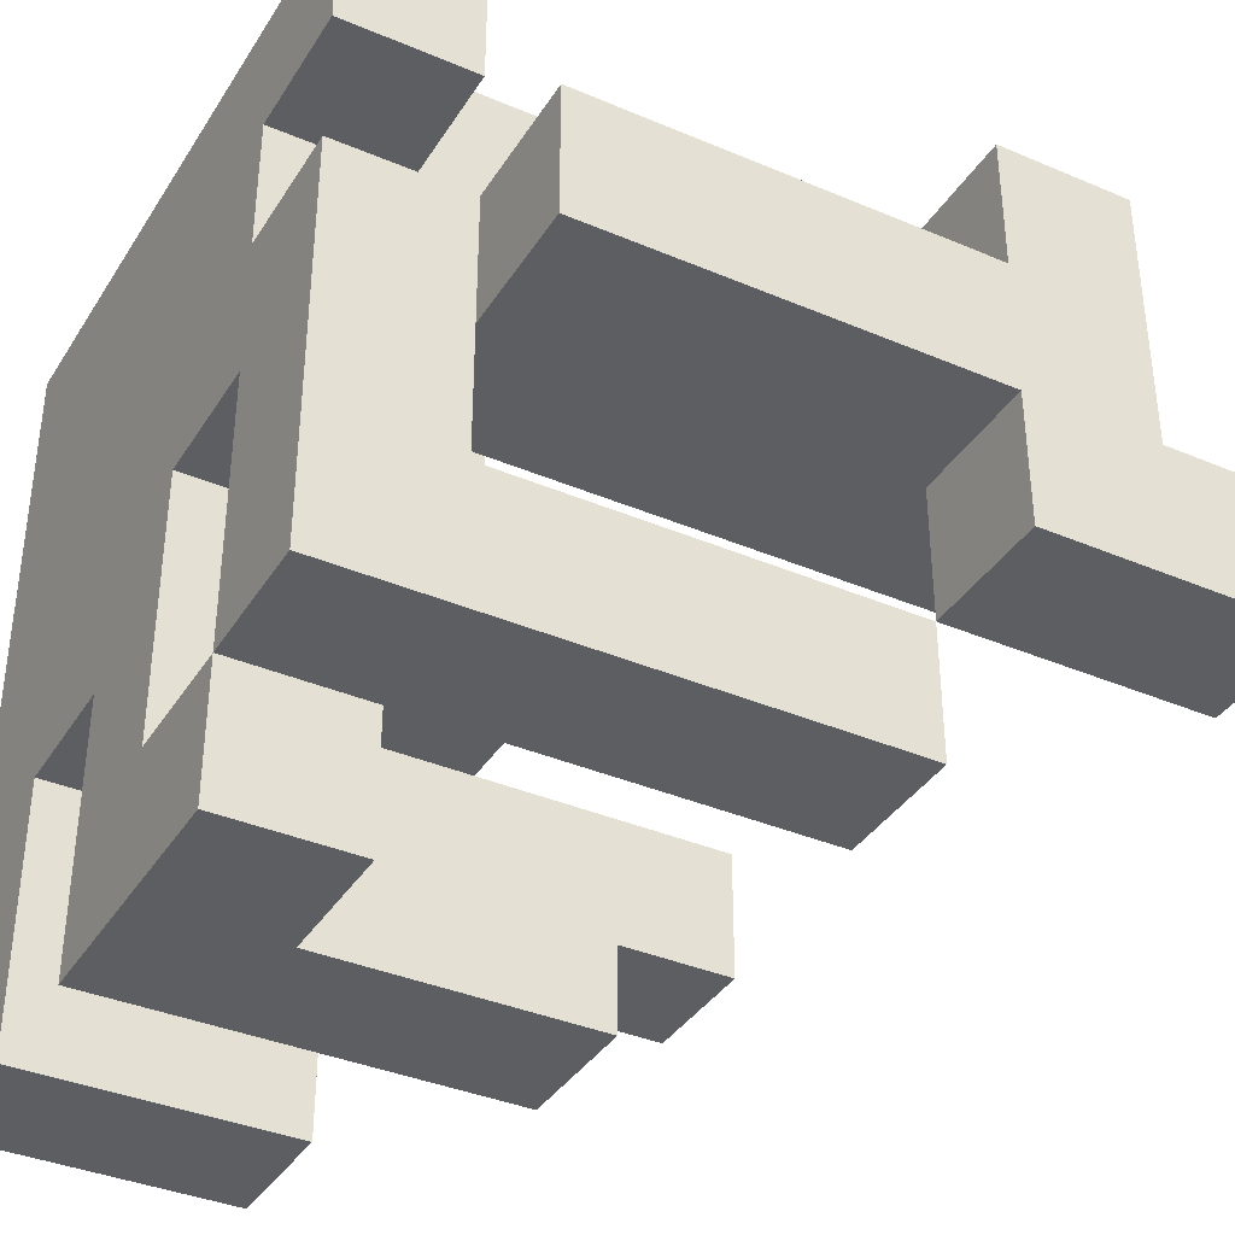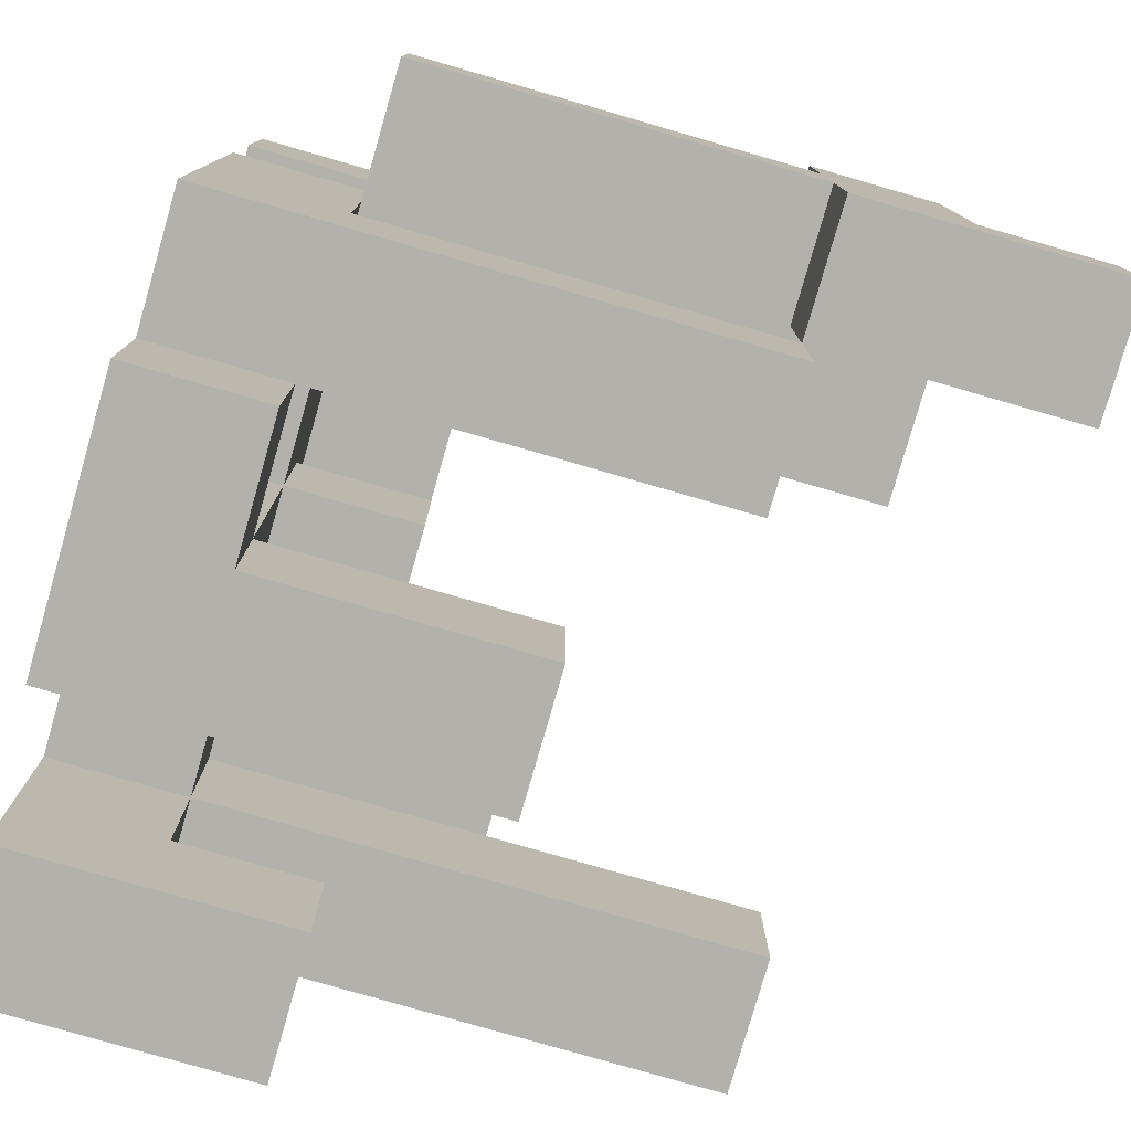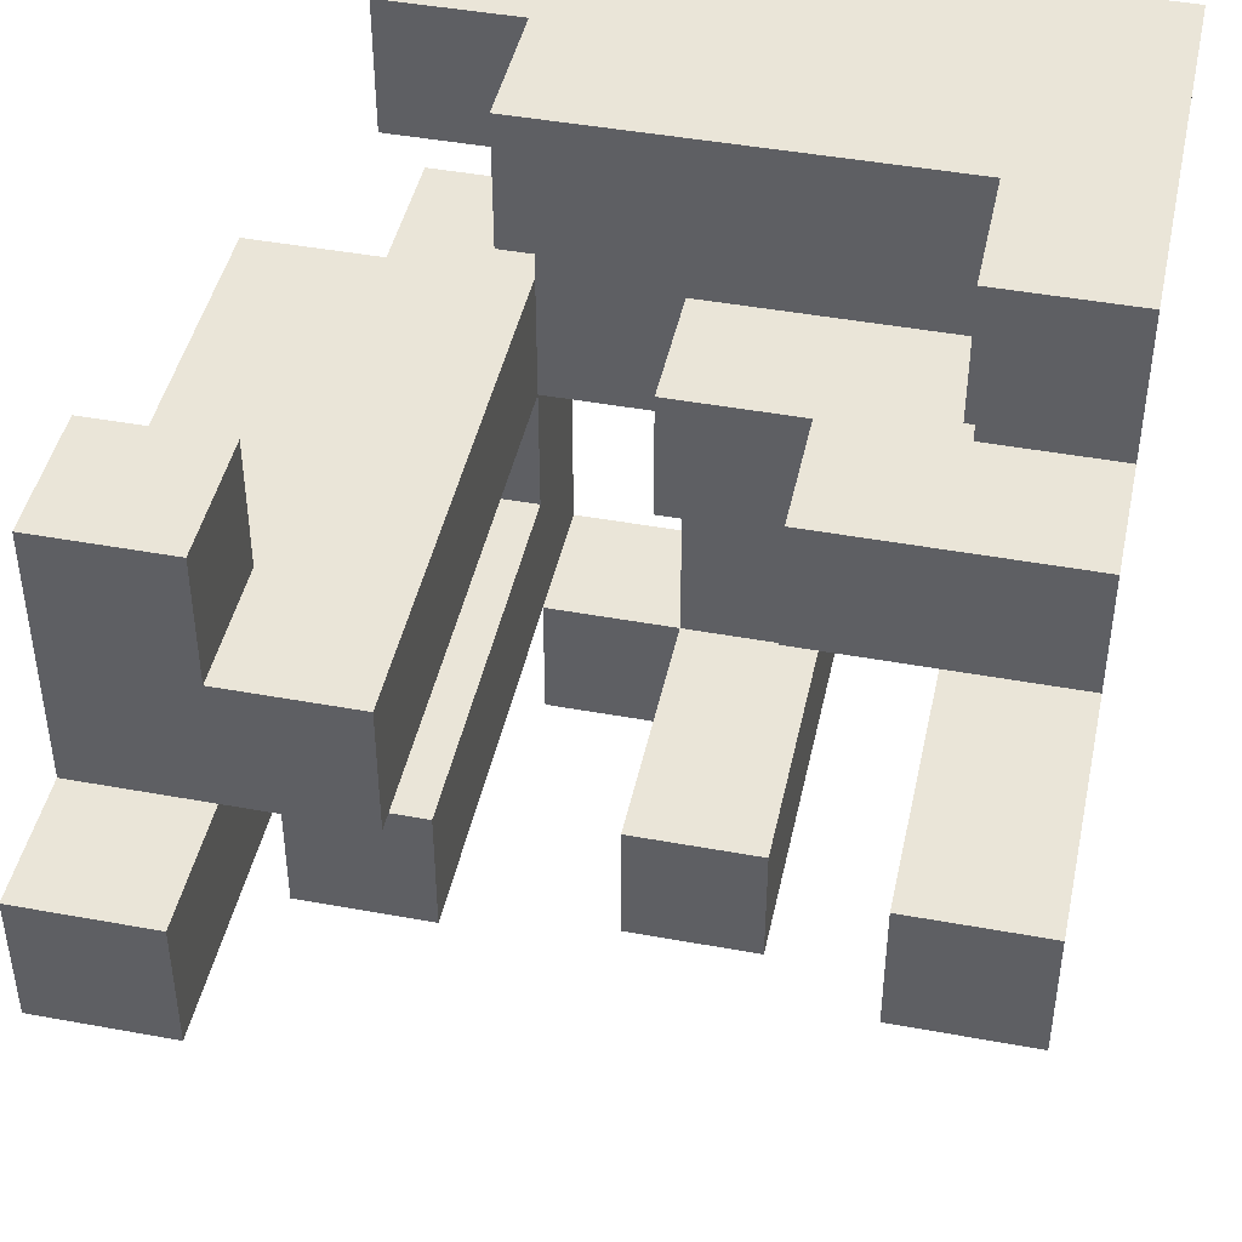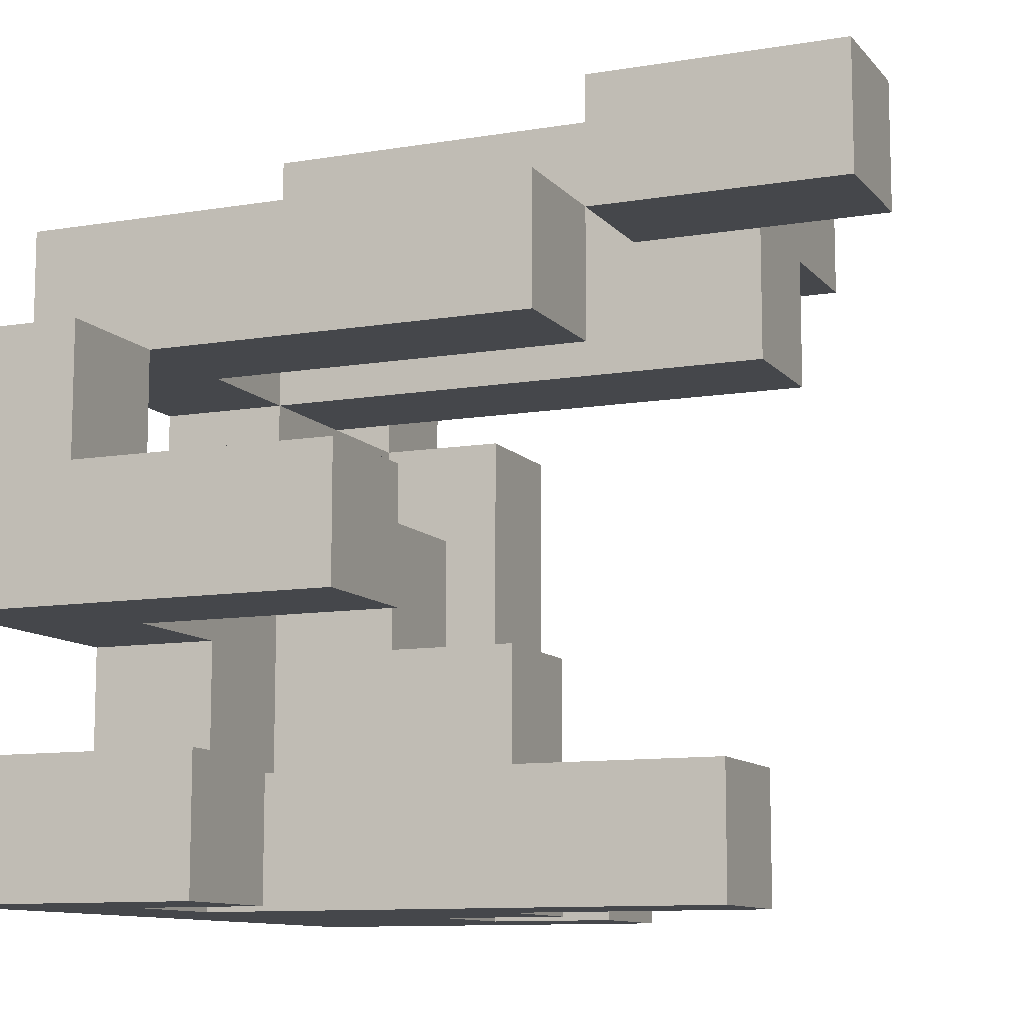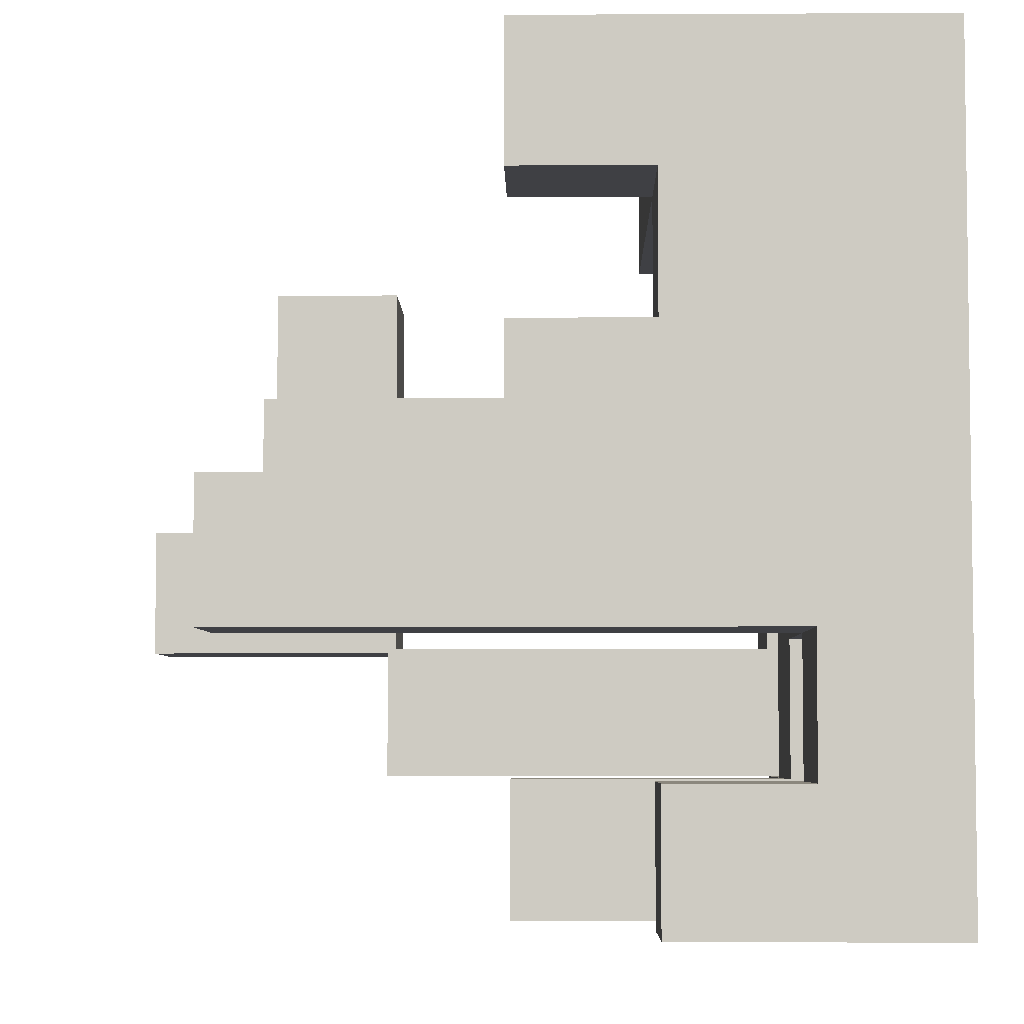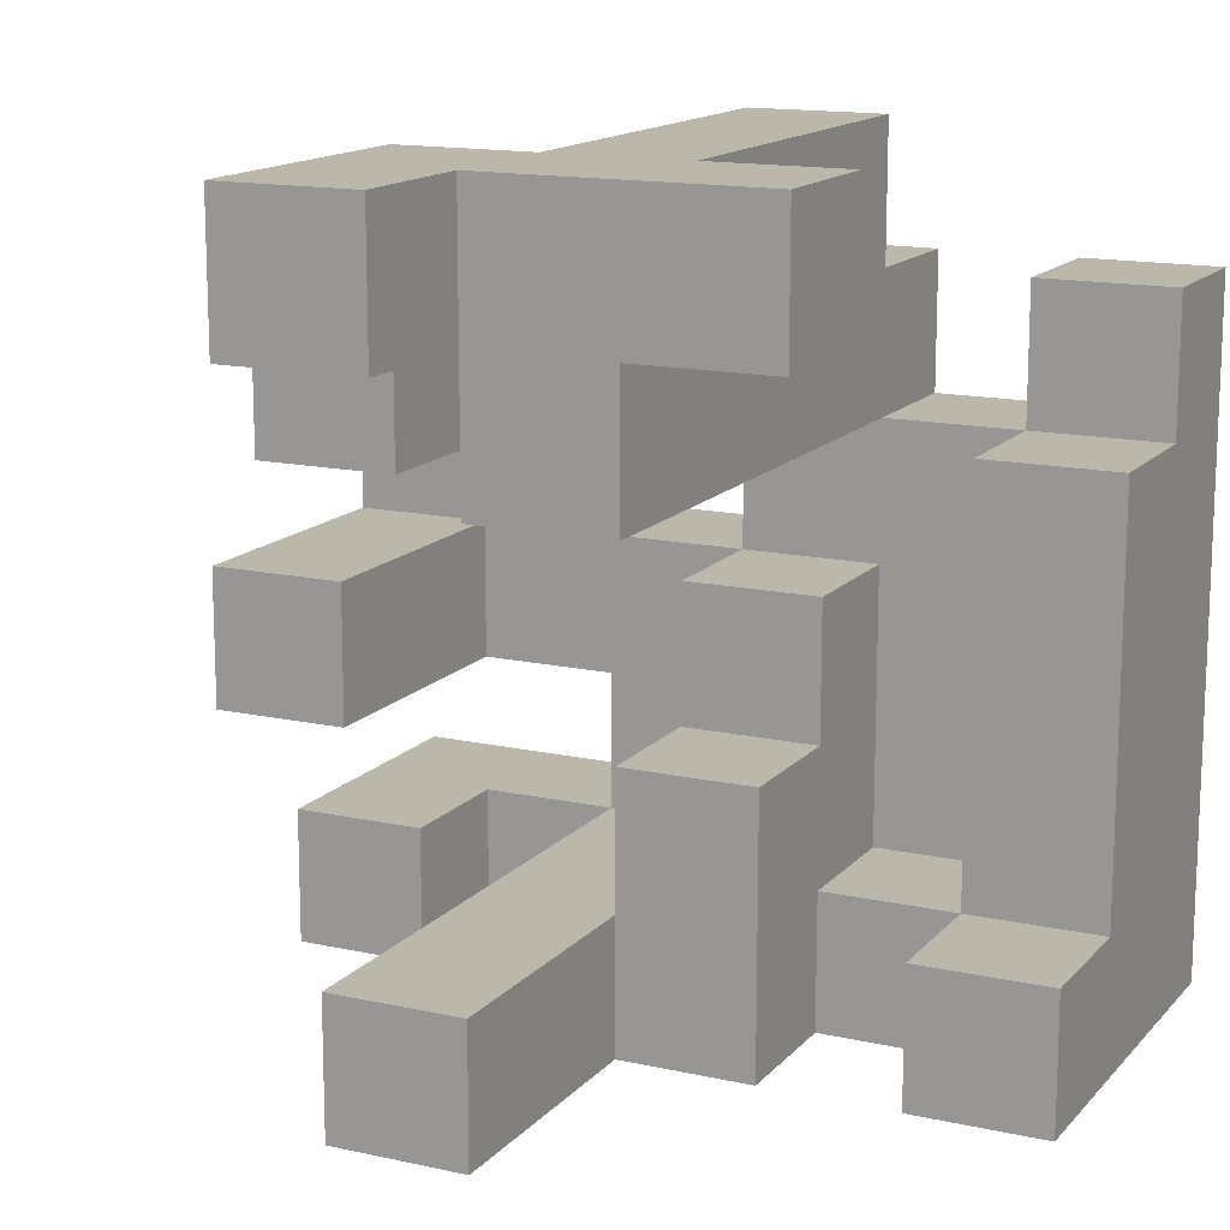
<metadata>
{"format":"obj","ext":"obj","renderer":"f3d","projection":"perspective","resolution":1024,"background":"white","views":[{"elev":-37.3,"azim":-28.7,"up":"+Y"},{"elev":-79.0,"azim":-16.1,"up":"+Y"},{"elev":44.6,"azim":102.1,"up":"+Y"},{"elev":-10.4,"azim":23.0,"up":"+Z"},{"elev":-5.0,"azim":-179.0,"up":"+Y"},{"elev":14.5,"azim":115.9,"up":"+Z"}]}
</metadata>
<code>
v -1 -1 -1
v -1 -1 -0.6667
v -1 -0.6667 -0.6667
v -1 -0.6667 -1
v -0.6667 -1 -1
v -0.6667 -1 -0.6667
v -0.6667 -0.6667 -1
v -0.6667 -0.6667 -0.6667
v -0.3333 -1 -1
v -0.3333 -0.6667 -1
v -0.3333 -0.6667 -0.6667
v -0.3333 -1 -0.6667
v -1 -0.3333 -0.6667
v -1 -0.3333 -1
v -0.6667 -0.3333 -1
v -0.6667 -0.3333 -0.6667
v -1 -0 -0.6667
v -1 -0 -1
v -0.6667 -0 -1
v -0.3333 -0.3333 -1
v -0.3333 -0.3333 -0.6667
v -0.3333 -0 -1
v -0.3333 -0 -0.6667
v -0.6667 -0 -0.6667
v -0 -0.3333 -1
v -0 -0.3333 -0.6667
v -0 -0 -1
v -0 -0 -0.6667
v 0.3333 -0.3333 -1
v 0.3333 -0.3333 -0.6667
v 0.3333 -0 -0.6667
v 0.3333 -0 -1
v 0.6667 -0.3333 -1
v 0.6667 -0 -1
v 0.6667 -0 -0.6667
v 0.6667 -0.3333 -0.6667
v -1 0.3333 -0.6667
v -1 0.3333 -1
v -0.6667 0.3333 -1
v -0.3333 0.3333 -1
v -0 0.3333 -1
v -0 0.3333 -0.6667
v -0.3333 0.3333 -0.6667
v -1 0.6667 -0.6667
v -1 0.6667 -1
v -0.6667 0.6667 -1
v -0.3333 0.6667 -1
v -0.3333 0.6667 -0.6667
v -0.6667 0.3333 -0.6667
v -0.6667 0.6667 -0.6667
v -1 1 -0.6667
v -1 1 -1
v -0.6667 1 -0.6667
v -0.6667 1 -1
v -0.3333 1 -0.6667
v -0.3333 1 -1
v -0 0.6667 -1
v -0 1 -1
v -0 1 -0.6667
v -0 0.6667 -0.6667
v -1 -0.3333 -0.3333
v -1 -0 -0.3333
v -0.6667 -0 -0.3333
v -0.6667 -0.3333 -0.3333
v -1 0.3333 -0.3333
v -0.3333 -0 -0.3333
v -0.6667 0.3333 -0.3333
v -0.3333 0.3333 -0.3333
v -0 0.3333 -0.3333
v -0 -0 -0.3333
v -1 0.6667 -0.3333
v -0.6667 0.6667 -0.3333
v -1 1 -0.3333
v -0.6667 1 -0.3333
v -0.3333 1 -0.3333
v -0.3333 0.6667 -0.3333
v -1 -1 -0.3333
v -1 -1 -0
v -1 -0.6667 -0
v -1 -0.6667 -0.3333
v -0.6667 -1 -0.3333
v -0.6667 -1 -0
v -0.6667 -0.6667 -0.3333
v -0.3333 -1 -0.3333
v -0.3333 -1 -0
v -0.6667 -0.6667 -0
v -0.3333 -0.6667 -0
v -0.3333 -0.6667 -0.3333
v -0 -1 -0.3333
v -0 -0.6667 -0.3333
v -0 -0.6667 -0
v -0 -1 -0
v -1 -0.3333 -0
v -0.6667 -0.3333 -0
v -1 -0 -0
v -0.6667 -0 -0
v -1 0.3333 -0
v -0.3333 0.3333 -0
v -0.3333 -0 -0
v -0.6667 0.3333 -0
v -1 0.6667 -0
v -0.6667 0.6667 -0
v -1 1 -0
v -0.6667 1 -0
v -0.3333 1 -0
v -0.3333 0.6667 -0
v -1 -1 0.3333
v -1 -0.6667 0.3333
v -0.6667 -0.6667 0.3333
v -0.6667 -1 0.3333
v -1 -0 0.3333
v -1 0.3333 0.3333
v -0.6667 0.3333 0.3333
v -0.6667 -0 0.3333
v -1 0.6667 0.3333
v -0.6667 0.6667 0.3333
v -1 1 0.3333
v -0.6667 1 0.3333
v -0.3333 1 0.3333
v -0.3333 0.6667 0.3333
v -1 -0.6667 0.6667
v -1 -0.3333 0.6667
v -1 -0.3333 0.3333
v -0.6667 -0.6667 0.6667
v -0.6667 -0.3333 0.3333
v -0.6667 -0.3333 0.6667
v -0.3333 -0.6667 0.3333
v -0.3333 -0.6667 0.6667
v -0.3333 -0.3333 0.6667
v -0.3333 -0.3333 0.3333
v -0 -0.6667 0.3333
v -0 -0.6667 0.6667
v -0 -0.3333 0.6667
v -0 -0.3333 0.3333
v 0.3333 -0.6667 0.3333
v 0.3333 -0.3333 0.3333
v 0.3333 -0.3333 0.6667
v 0.3333 -0.6667 0.6667
v -1 -0 0.6667
v -0.6667 -0 0.6667
v -1 0.3333 0.6667
v -0.6667 0.3333 0.6667
v -0.3333 -0 0.3333
v -0.3333 -0 0.6667
v -0.3333 0.3333 0.6667
v -0.3333 0.3333 0.3333
v -0 -0 0.3333
v -0 -0 0.6667
v -0 0.3333 0.6667
v -0 0.3333 0.3333
v 0.3333 -0 0.3333
v 0.3333 -0 0.6667
v 0.3333 0.3333 0.6667
v 0.3333 0.3333 0.3333
v 0.6667 -0 0.3333
v 0.6667 0.3333 0.3333
v 0.6667 0.3333 0.6667
v 0.6667 -0 0.6667
v -1 0.6667 0.6667
v -1 1 0.6667
v -0.6667 1 0.6667
v -0.6667 0.6667 0.6667
v 0.3333 -0.3333 1
v 0.3333 -0 1
v 0.6667 -0.3333 0.6667
v 0.6667 -0.3333 1
v 0.6667 -0 1
v 1 -0.3333 0.6667
v 1 -0 0.6667
v 1 -0 1
v 1 -0.3333 1
v -0.6667 -0 1
v -0.6667 0.3333 1
v -0.3333 -0 1
v -0.3333 0.3333 1
v -0 -0 1
v -0 0.3333 1
v 0.3333 0.3333 1
v 0.6667 0.3333 1
v 0.3333 0.6667 1
v 0.3333 0.6667 0.6667
v 0.6667 0.6667 0.6667
v 0.6667 0.6667 1
f 1 2 3
f 1 3 4
f 1 5 6
f 1 6 2
f 1 4 7
f 1 7 5
f 2 6 8
f 2 8 3
f 9 10 11
f 9 11 12
f 5 9 12
f 5 12 6
f 7 8 11
f 7 11 10
f 5 7 10
f 5 10 9
f 6 12 11
f 6 11 8
f 4 3 13
f 4 13 14
f 7 15 16
f 7 16 8
f 4 14 15
f 4 15 7
f 3 8 16
f 3 16 13
f 14 13 17
f 14 17 18
f 14 18 19
f 14 19 15
f 15 20 21
f 15 21 16
f 15 19 22
f 15 22 20
f 16 21 23
f 16 23 24
f 20 25 26
f 20 26 21
f 20 22 27
f 20 27 25
f 21 26 28
f 21 28 23
f 25 29 30
f 25 30 26
f 27 28 31
f 27 31 32
f 25 27 32
f 25 32 29
f 26 30 31
f 26 31 28
f 33 34 35
f 33 35 36
f 29 33 36
f 29 36 30
f 32 31 35
f 32 35 34
f 29 32 34
f 29 34 33
f 30 36 35
f 30 35 31
f 18 17 37
f 18 37 38
f 18 38 39
f 18 39 19
f 19 39 40
f 19 40 22
f 27 41 42
f 27 42 28
f 40 43 42
f 40 42 41
f 22 40 41
f 22 41 27
f 38 37 44
f 38 44 45
f 38 45 46
f 38 46 39
f 40 47 48
f 40 48 43
f 39 46 47
f 39 47 40
f 49 43 48
f 49 48 50
f 45 44 51
f 45 51 52
f 52 51 53
f 52 53 54
f 45 52 54
f 45 54 46
f 54 53 55
f 54 55 56
f 46 54 56
f 46 56 47
f 57 58 59
f 57 59 60
f 47 57 60
f 47 60 48
f 56 55 59
f 56 59 58
f 47 56 58
f 47 58 57
f 48 60 59
f 48 59 55
f 13 61 62
f 13 62 17
f 16 24 63
f 16 63 64
f 13 16 64
f 13 64 61
f 17 62 65
f 17 65 37
f 24 23 66
f 24 66 63
f 49 67 68
f 49 68 43
f 28 42 69
f 28 69 70
f 23 28 70
f 23 70 66
f 43 68 69
f 43 69 42
f 66 70 69
f 66 69 68
f 37 65 71
f 37 71 44
f 49 50 72
f 49 72 67
f 44 71 73
f 44 73 51
f 51 73 74
f 51 74 53
f 48 55 75
f 48 75 76
f 50 48 76
f 50 76 72
f 53 74 75
f 53 75 55
f 77 78 79
f 77 79 80
f 77 81 82
f 77 82 78
f 77 80 83
f 77 83 81
f 81 84 85
f 81 85 82
f 83 86 87
f 83 87 88
f 81 83 88
f 81 88 84
f 82 85 87
f 82 87 86
f 89 90 91
f 89 91 92
f 84 89 92
f 84 92 85
f 88 87 91
f 88 91 90
f 84 88 90
f 84 90 89
f 85 92 91
f 85 91 87
f 80 79 93
f 80 93 61
f 83 64 94
f 83 94 86
f 80 61 64
f 80 64 83
f 79 86 94
f 79 94 93
f 61 93 95
f 61 95 62
f 64 63 96
f 64 96 94
f 93 94 96
f 93 96 95
f 62 95 97
f 62 97 65
f 66 68 98
f 66 98 99
f 63 66 99
f 63 99 96
f 67 100 98
f 67 98 68
f 96 99 98
f 96 98 100
f 65 97 101
f 65 101 71
f 67 72 102
f 67 102 100
f 71 101 103
f 71 103 73
f 73 103 104
f 73 104 74
f 76 75 105
f 76 105 106
f 72 76 106
f 72 106 102
f 74 104 105
f 74 105 75
f 78 107 108
f 78 108 79
f 82 86 109
f 82 109 110
f 78 82 110
f 78 110 107
f 79 108 109
f 79 109 86
f 107 110 109
f 107 109 108
f 95 111 112
f 95 112 97
f 96 100 113
f 96 113 114
f 95 96 114
f 95 114 111
f 97 112 115
f 97 115 101
f 100 102 116
f 100 116 113
f 112 113 116
f 112 116 115
f 101 115 117
f 101 117 103
f 103 117 118
f 103 118 104
f 106 105 119
f 106 119 120
f 102 106 120
f 102 120 116
f 104 118 119
f 104 119 105
f 116 120 119
f 116 119 118
f 108 121 122
f 108 122 123
f 108 109 124
f 108 124 121
f 108 123 125
f 108 125 109
f 121 124 126
f 121 126 122
f 109 127 128
f 109 128 124
f 125 126 129
f 125 129 130
f 109 125 130
f 109 130 127
f 124 128 129
f 124 129 126
f 127 131 132
f 127 132 128
f 130 129 133
f 130 133 134
f 127 130 134
f 127 134 131
f 128 132 133
f 128 133 129
f 135 136 137
f 135 137 138
f 131 135 138
f 131 138 132
f 134 133 137
f 134 137 136
f 131 134 136
f 131 136 135
f 132 138 137
f 132 137 133
f 123 122 139
f 123 139 111
f 125 114 140
f 125 140 126
f 123 111 114
f 123 114 125
f 122 126 140
f 122 140 139
f 111 139 141
f 111 141 112
f 112 141 142
f 112 142 113
f 139 140 142
f 139 142 141
f 114 143 144
f 114 144 140
f 113 142 145
f 113 145 146
f 114 113 146
f 114 146 143
f 143 147 148
f 143 148 144
f 146 145 149
f 146 149 150
f 143 146 150
f 143 150 147
f 147 151 152
f 147 152 148
f 150 149 153
f 150 153 154
f 147 150 154
f 147 154 151
f 155 156 157
f 155 157 158
f 151 155 158
f 151 158 152
f 154 153 157
f 154 157 156
f 151 154 156
f 151 156 155
f 115 159 160
f 115 160 117
f 116 118 161
f 116 161 162
f 115 116 162
f 115 162 159
f 117 160 161
f 117 161 118
f 159 162 161
f 159 161 160
f 137 163 164
f 137 164 152
f 137 165 166
f 137 166 163
f 137 152 158
f 137 158 165
f 163 166 167
f 163 167 164
f 168 169 170
f 168 170 171
f 165 168 171
f 165 171 166
f 158 167 170
f 158 170 169
f 165 158 169
f 165 169 168
f 166 171 170
f 166 170 167
f 140 172 173
f 140 173 142
f 140 144 174
f 140 174 172
f 142 173 175
f 142 175 145
f 172 174 175
f 172 175 173
f 144 148 176
f 144 176 174
f 145 175 177
f 145 177 149
f 174 176 177
f 174 177 175
f 148 152 164
f 148 164 176
f 149 177 178
f 149 178 153
f 176 164 178
f 176 178 177
f 158 157 179
f 158 179 167
f 164 167 179
f 164 179 178
f 153 178 180
f 153 180 181
f 157 182 183
f 157 183 179
f 181 180 183
f 181 183 182
f 153 181 182
f 153 182 157
f 178 179 183
f 178 183 180

</code>
